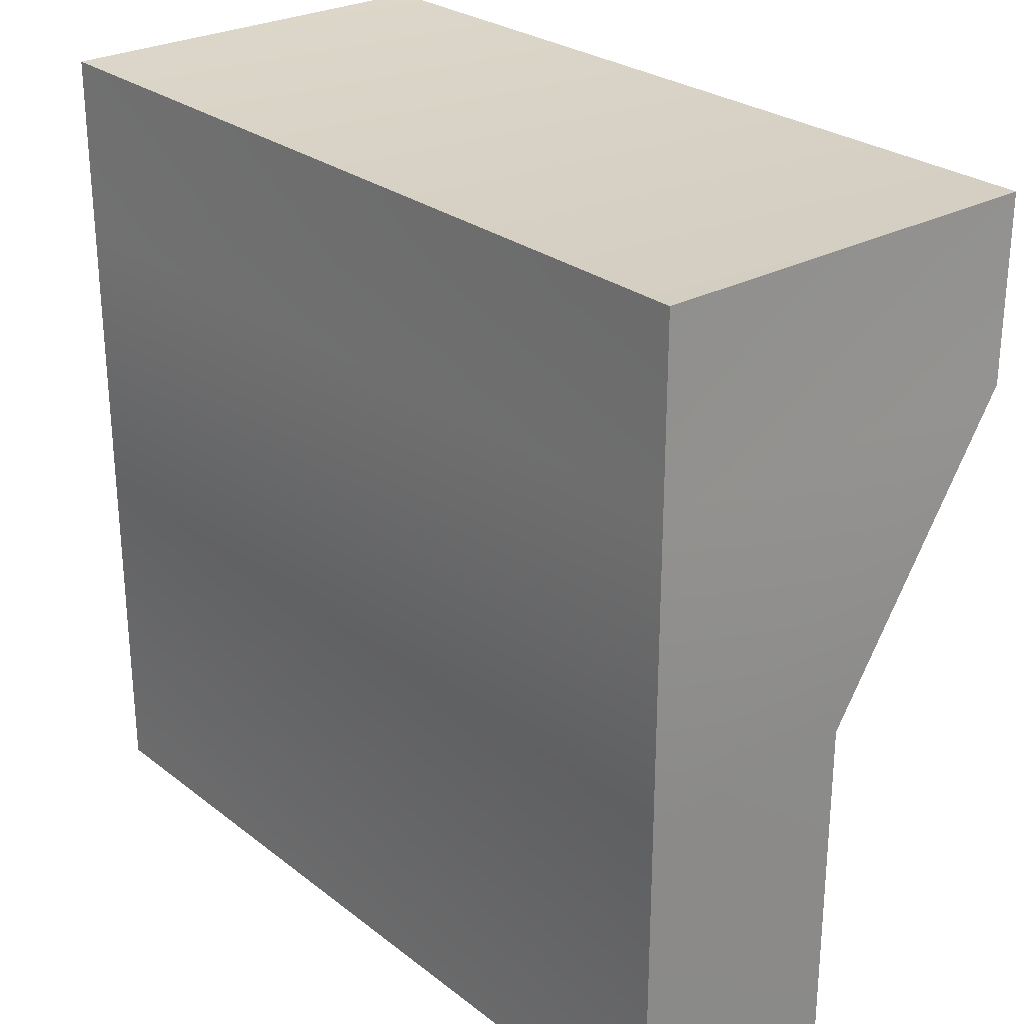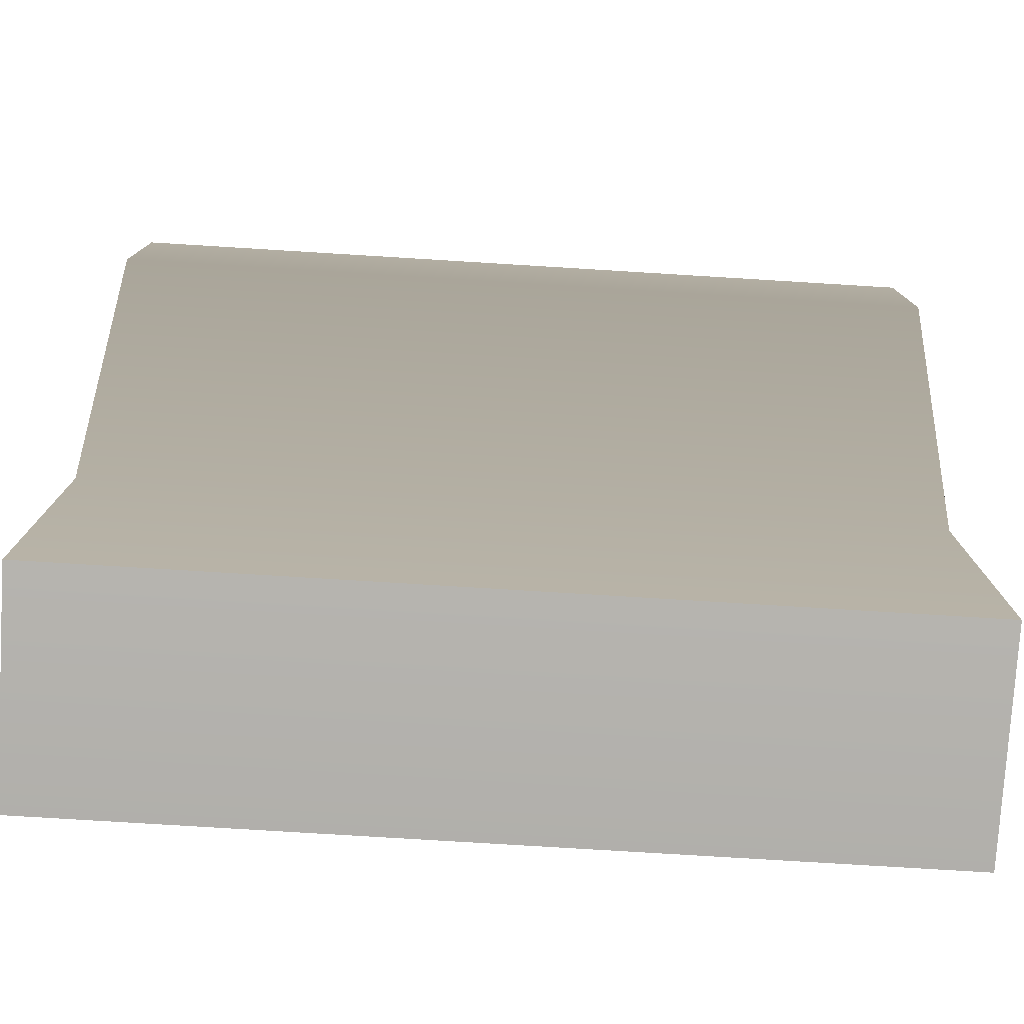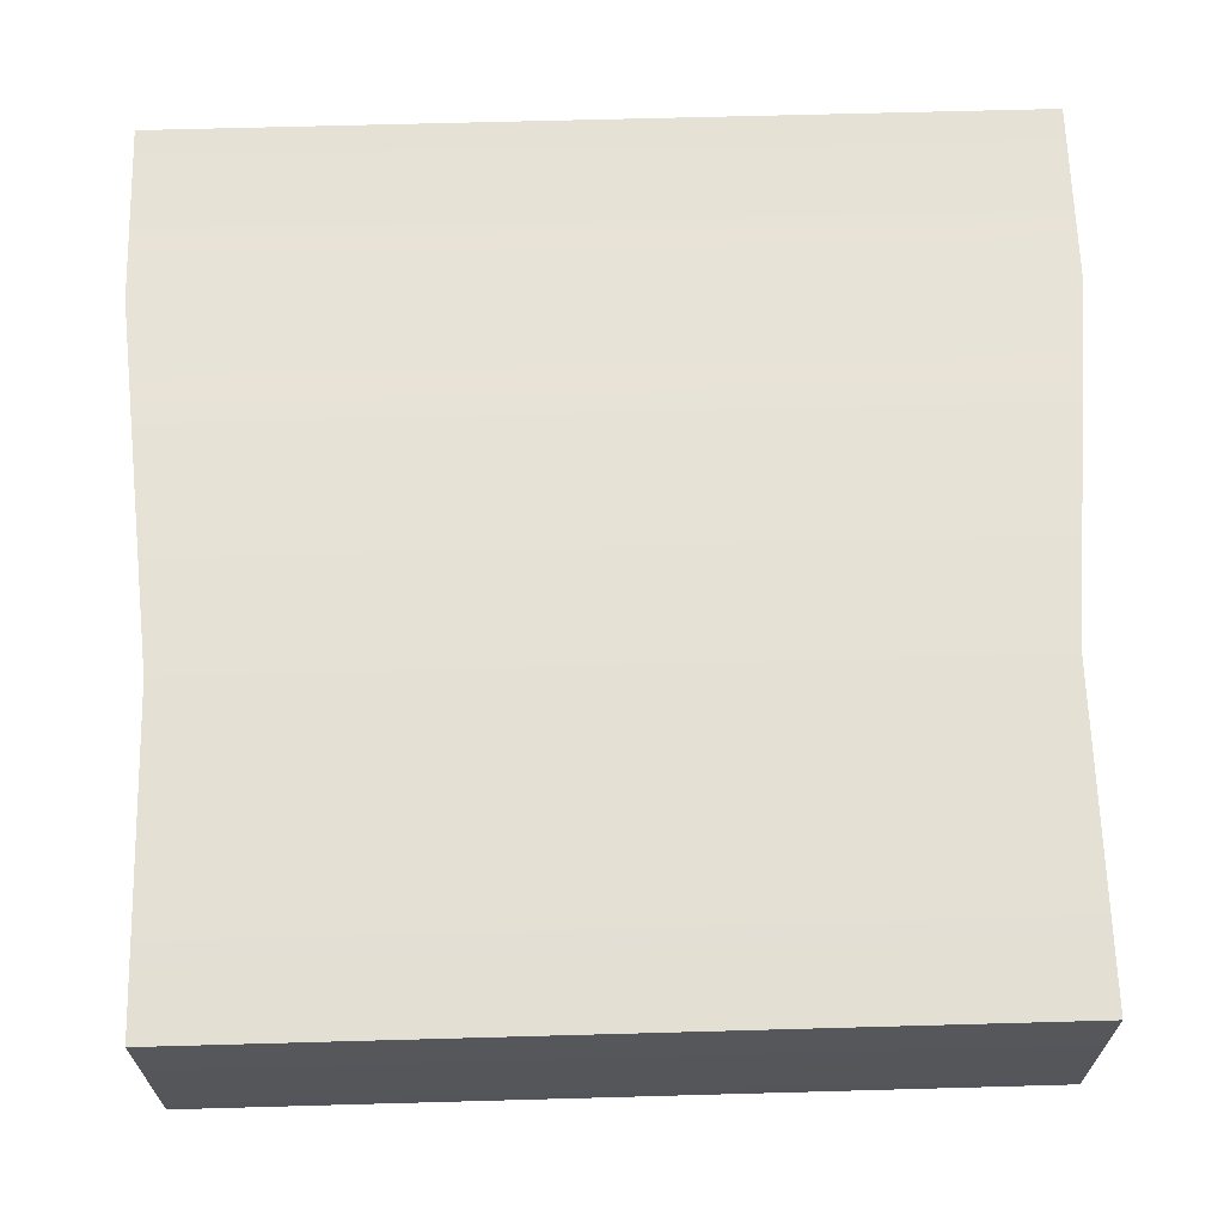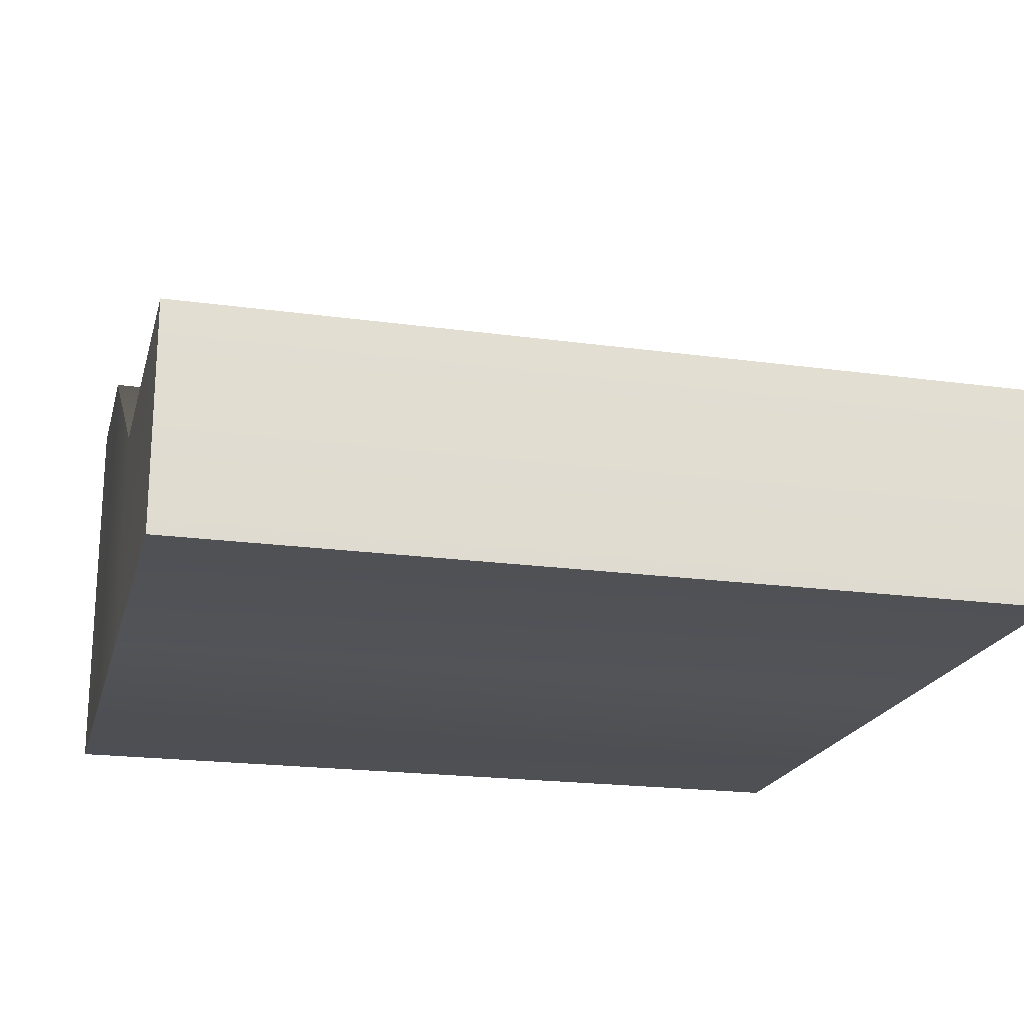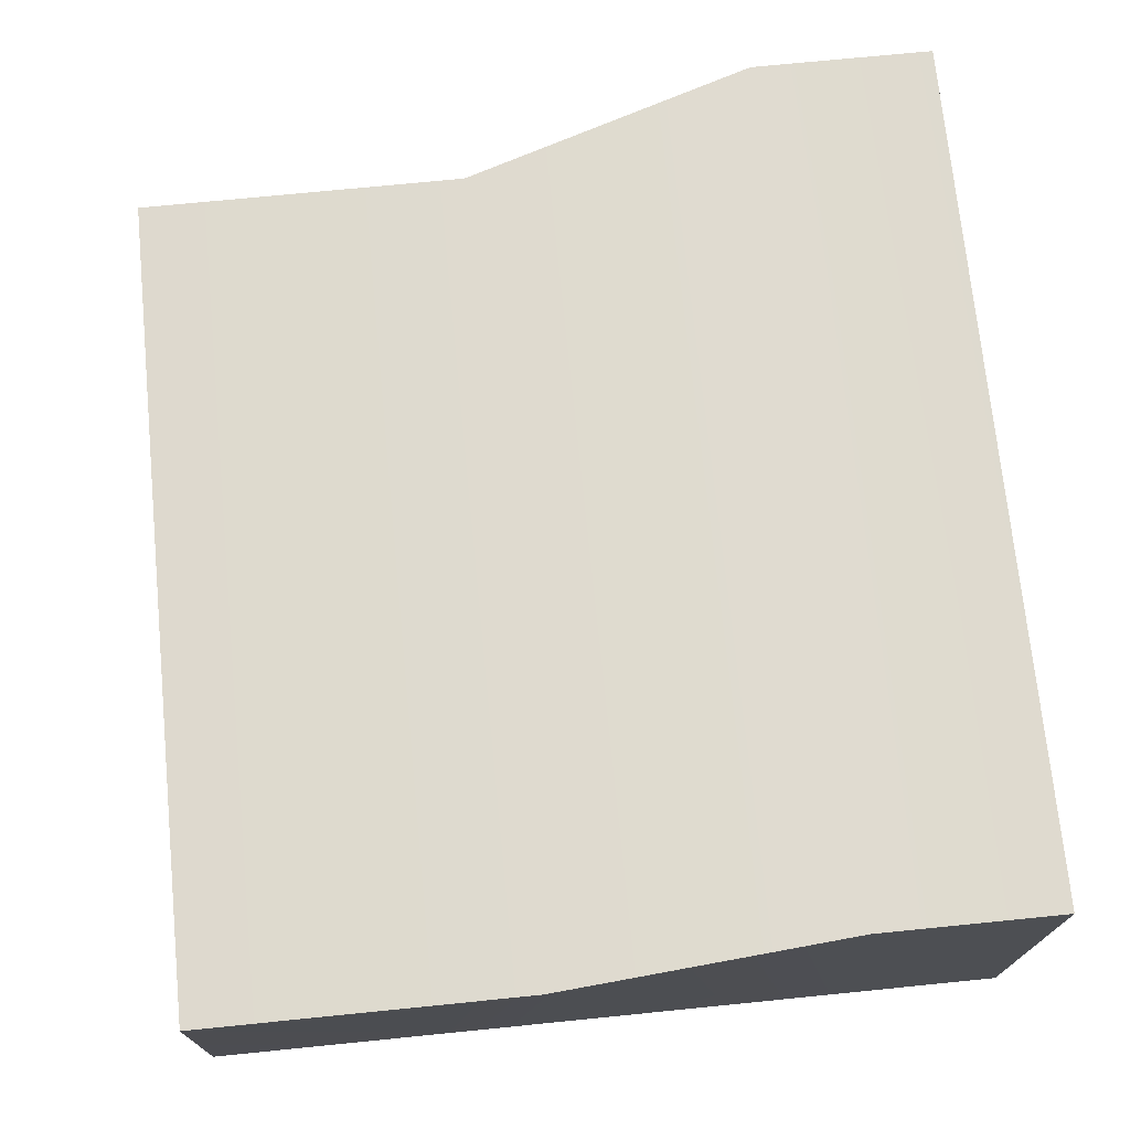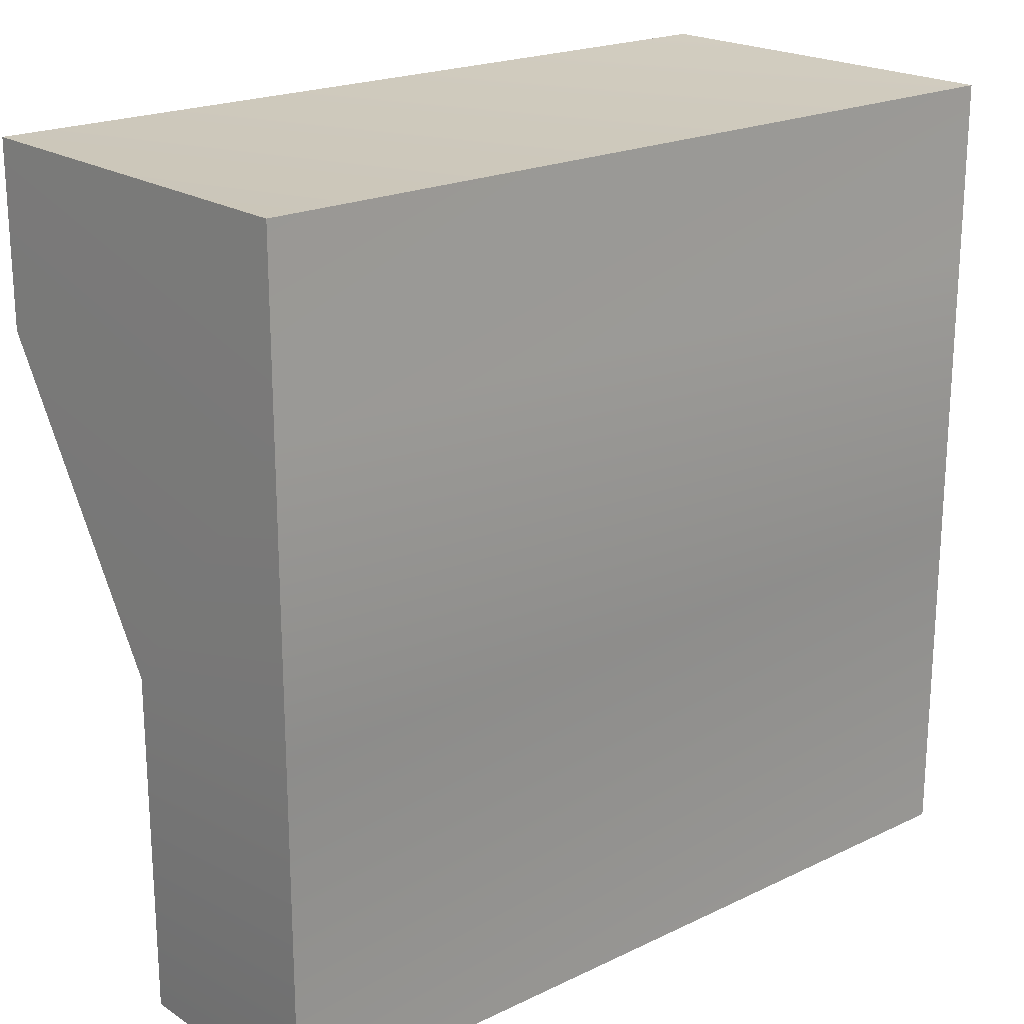
<metadata>
{"format":"obj","ext":"obj","renderer":"f3d","projection":"perspective","resolution":1024,"background":"white","views":[{"elev":26.8,"azim":49.9,"up":"+Z"},{"elev":-77.8,"azim":176.5,"up":"+Z"},{"elev":65.7,"azim":178.4,"up":"+Y"},{"elev":-20.2,"azim":165.9,"up":"+Y"},{"elev":72.4,"azim":-95.7,"up":"+Y"},{"elev":20.6,"azim":-40.8,"up":"+Z"}]}
</metadata>
<code>
g 3segs Cube
v -32.65 22.19 61.82
v 32.66 22.19 61.82
v -32.65 8.257 25.96
v 32.66 8.257 25.96
v -32.65 22.19 48.04
v 32.66 22.19 48.04
v -32.65 8.257 -0.2112
v -32.65 8.257 -0.2112
v 32.66 8.257 -0.2112
v -32.65 8.257 25.96
v 32.66 8.257 25.96
v 32.66 22.19 61.82
v 32.66 -8.91 61.82
v 32.66 -8.91 25.96
v 32.66 8.257 25.96
v 32.66 -8.91 48.04
v 32.66 22.19 48.04
v 32.66 8.257 -0.2112
v 32.66 -8.91 -0.2112
v 32.66 -8.91 25.96
v 32.66 8.257 25.96
v -32.65 22.19 61.82
v -32.65 -8.91 61.82
v -32.65 8.257 25.96
v -32.65 -8.91 25.96
v -32.65 22.19 48.04
v -32.65 -8.91 48.04
v -32.65 8.257 -0.2112
v -32.65 -8.91 -0.2112
v -32.65 8.257 25.96
v -32.65 -8.91 25.96
v 32.66 -8.91 61.82
v -32.65 -8.91 61.82
v 32.66 -8.91 25.96
v -32.65 -8.91 25.96
v 32.66 -8.91 48.04
v -32.65 -8.91 48.04
v 32.66 -8.91 -0.2112
v 32.66 -8.91 -0.2112
v -32.65 -8.91 -0.2112
v 32.66 -8.91 25.96
v -32.65 -8.91 25.96
v 32.66 -8.91 -0.2112
v -32.65 -8.91 -0.2112
v -32.65 8.257 -0.2112
v 32.66 8.257 -0.2112
v -32.65 -8.91 61.82
v 32.66 -8.91 61.82
v -32.65 22.19 61.82
v 32.66 22.19 61.82
f 4 4 6
f 6 6 4
f 4 4 6
f 6 6 4
f 4 3 5
f 5 6 4
f 6 6 2
f 2 2 6
f 6 6 2
f 2 2 6
f 6 5 1
f 1 2 6
f 9 8 11
f 11 11 9
f 8 8 11
f 11 11 8
f 8 7 10
f 10 11 8
f 14 15 17
f 17 16 14
f 16 17 12
f 12 13 16
f 19 18 21
f 21 20 19
f 24 25 27
f 27 26 24
f 26 27 23
f 23 22 26
f 28 29 31
f 31 30 28
f 22 22 22
f 22 22 22
f 22 22 22
f 22 22 22
f 22 22 22
f 22 22 22
f 22 22 22
f 22 22 22
f 22 22 22
f 22 22 22
f 22 22 22
f 22 22 22
f 22 22 22
f 22 22 22
f 22 22 22
f 22 22 22
f 22 22 22
f 22 22 22
f 22 22 22
f 22 22 22
f 22 22 22
f 22 22 22
f 22 22 22
f 22 22 22
f 22 22 22
f 22 22 22
f 35 35 37
f 37 37 35
f 35 35 37
f 37 37 35
f 35 34 36
f 36 37 35
f 37 37 33
f 33 33 37
f 37 37 33
f 33 33 37
f 37 36 32
f 32 33 37
f 40 39 42
f 42 42 40
f 39 39 42
f 42 42 39
f 39 38 41
f 41 42 39
f 38 38 38
f 38 38 38
f 45 46 43
f 43 44 45
f 49 47 48
f 48 50 49

</code>
